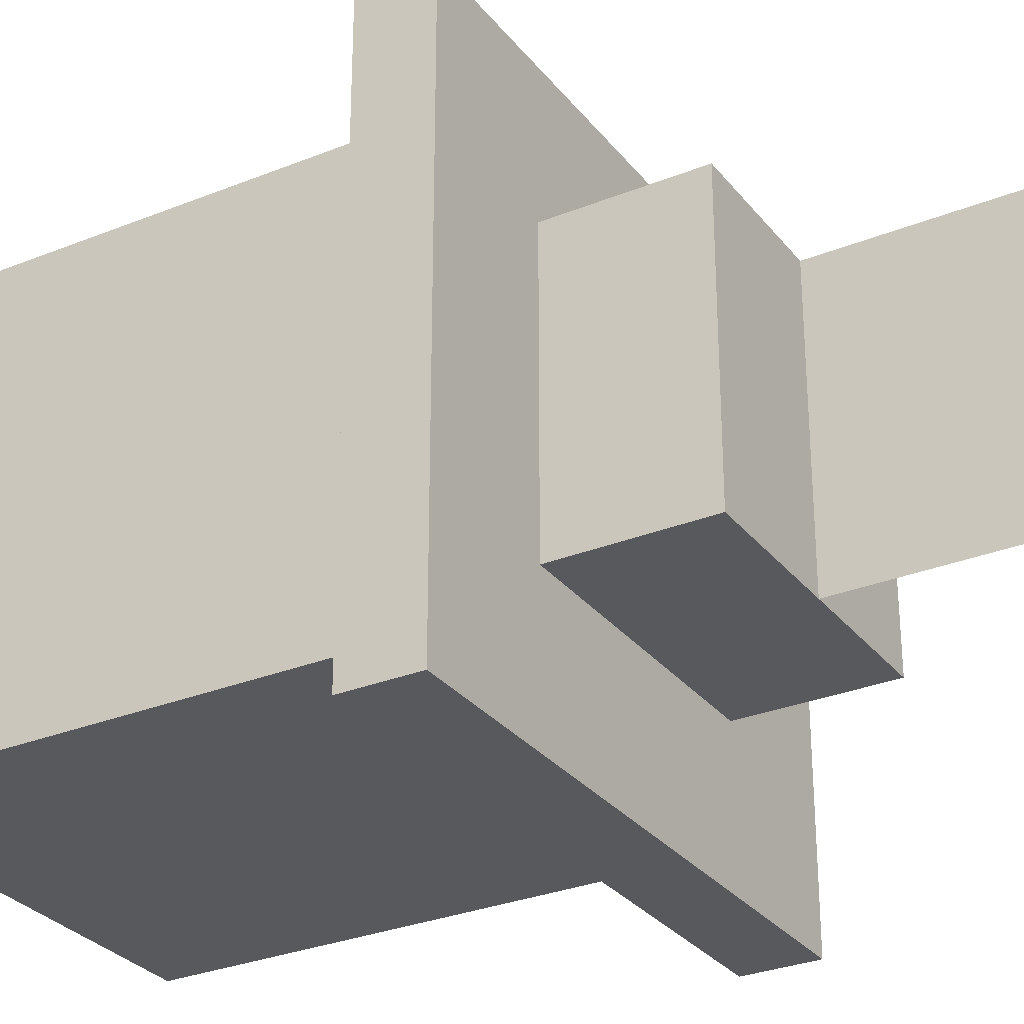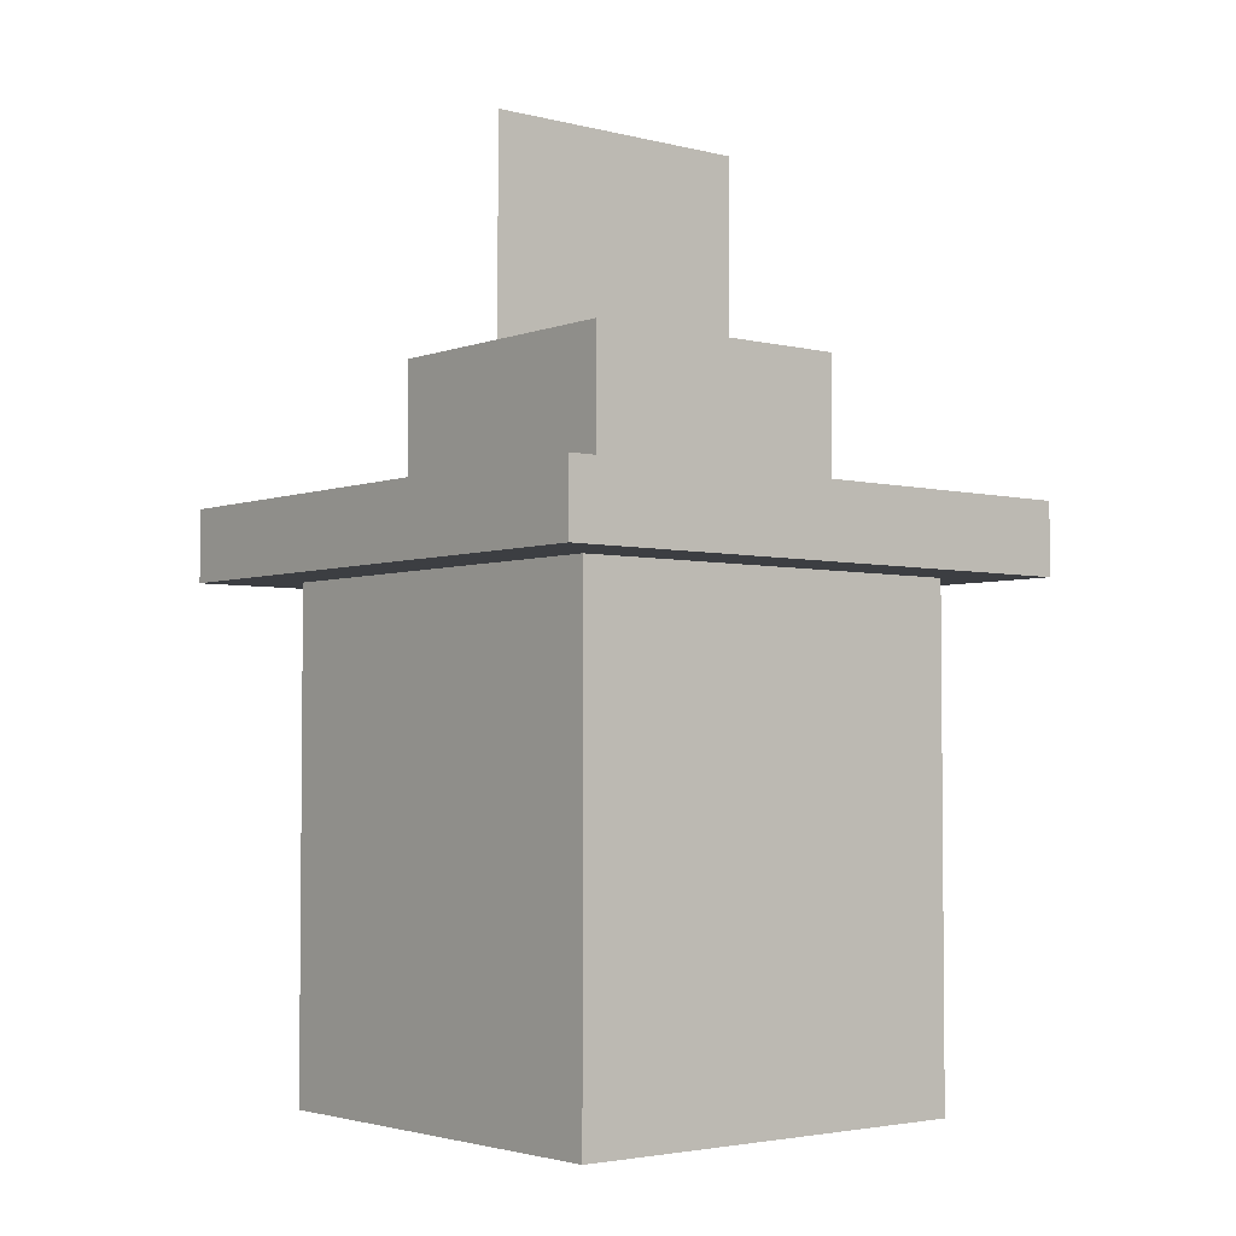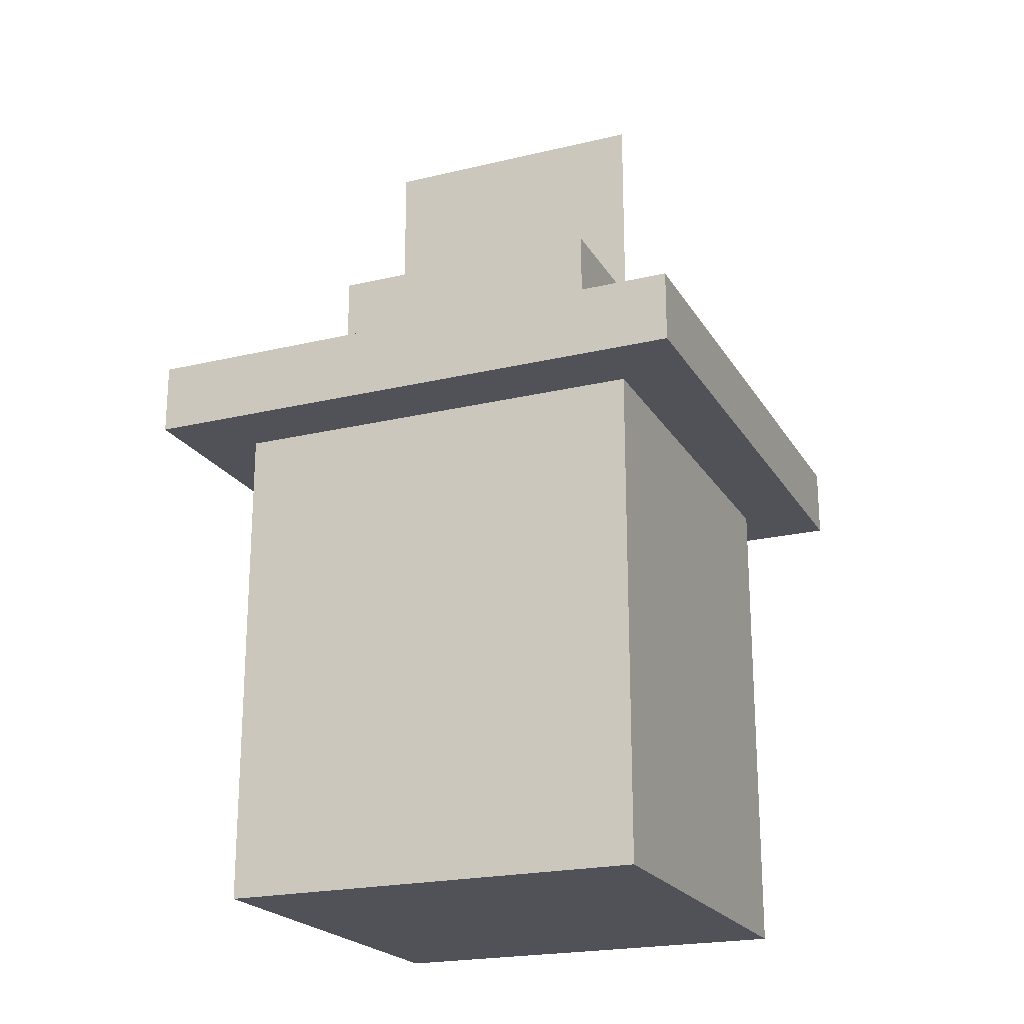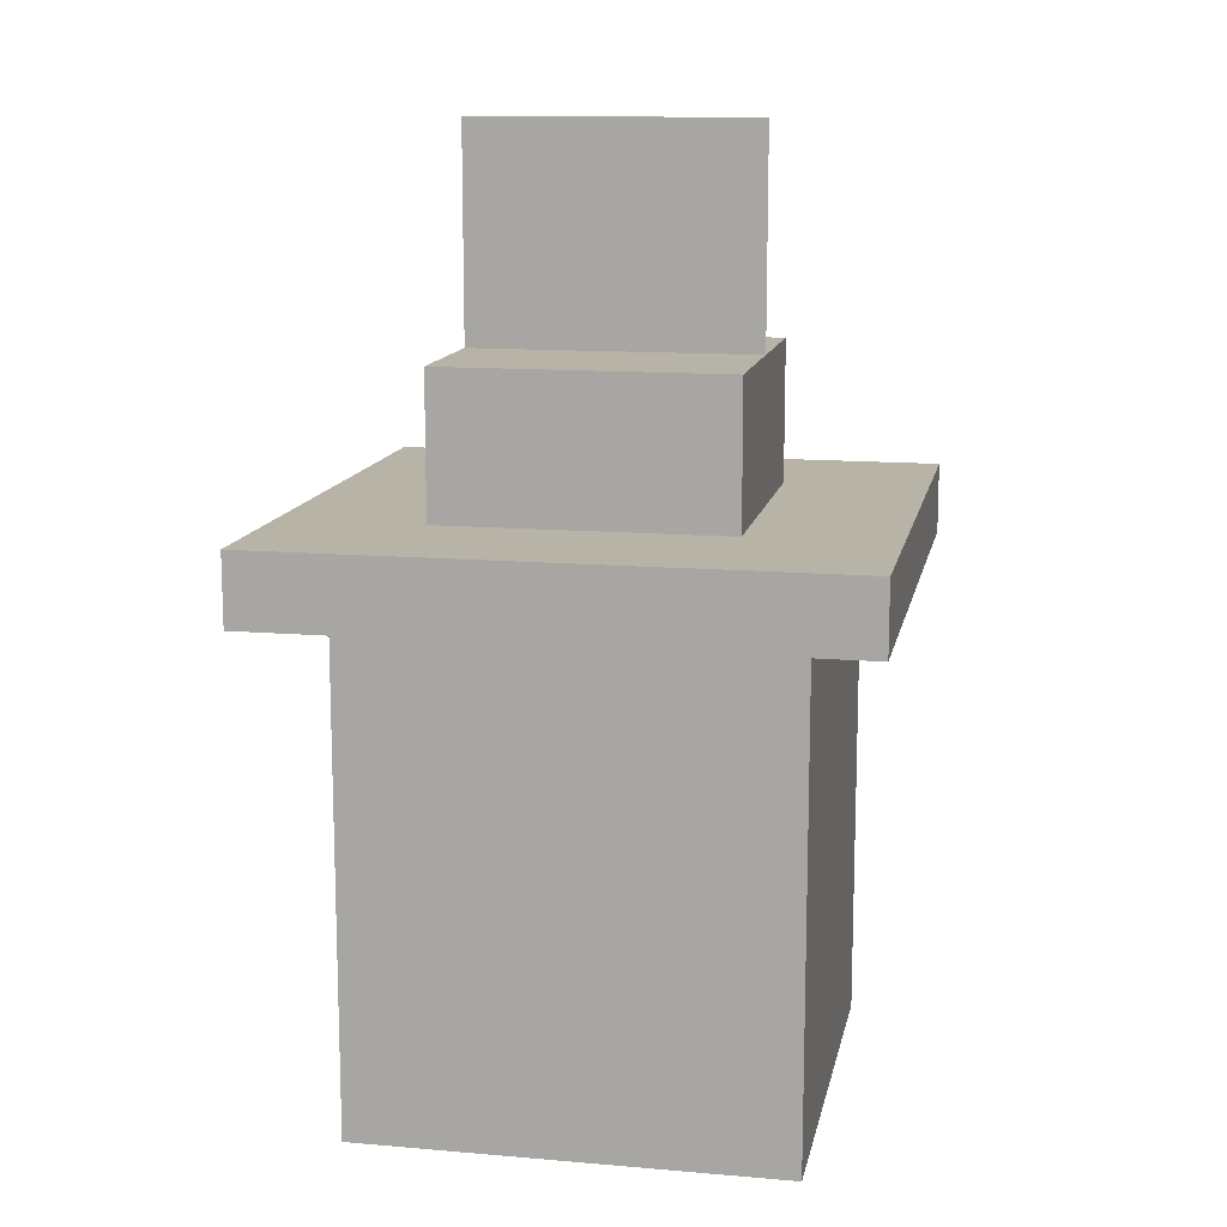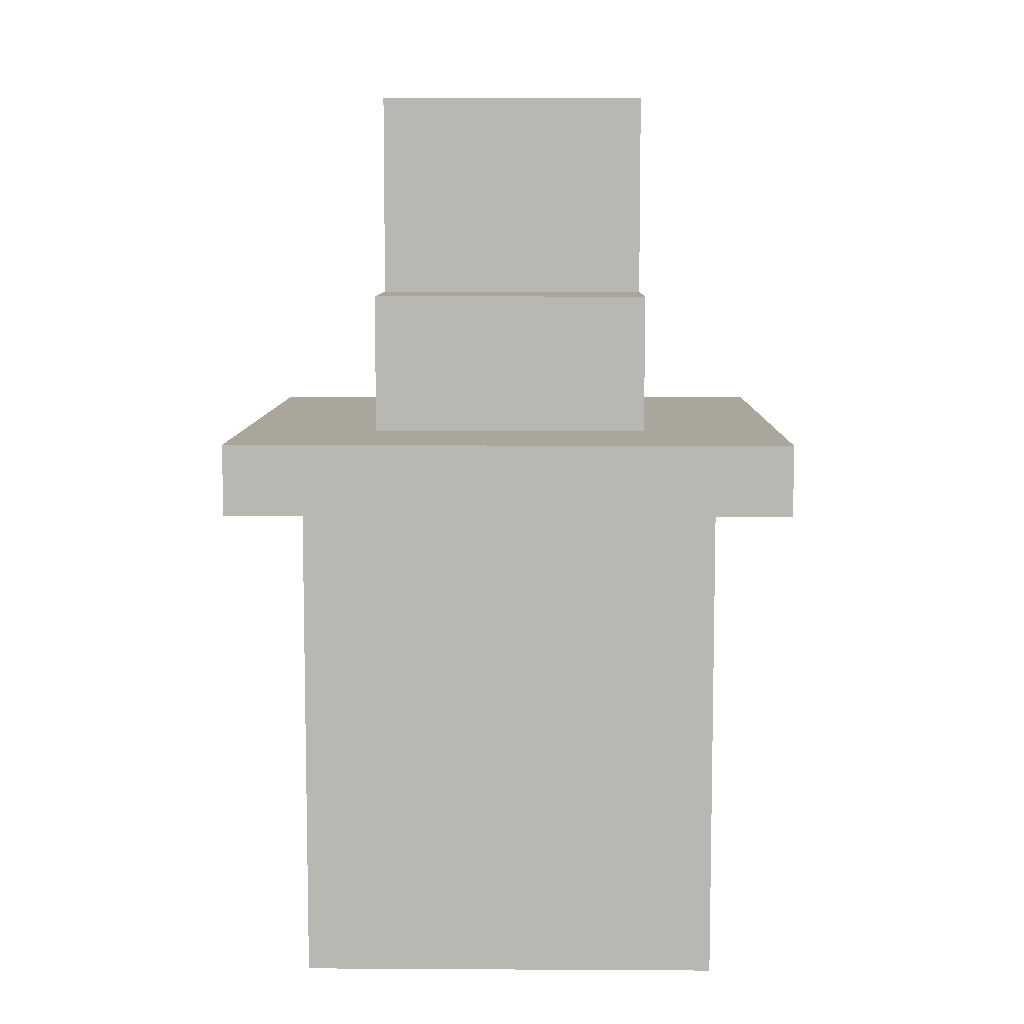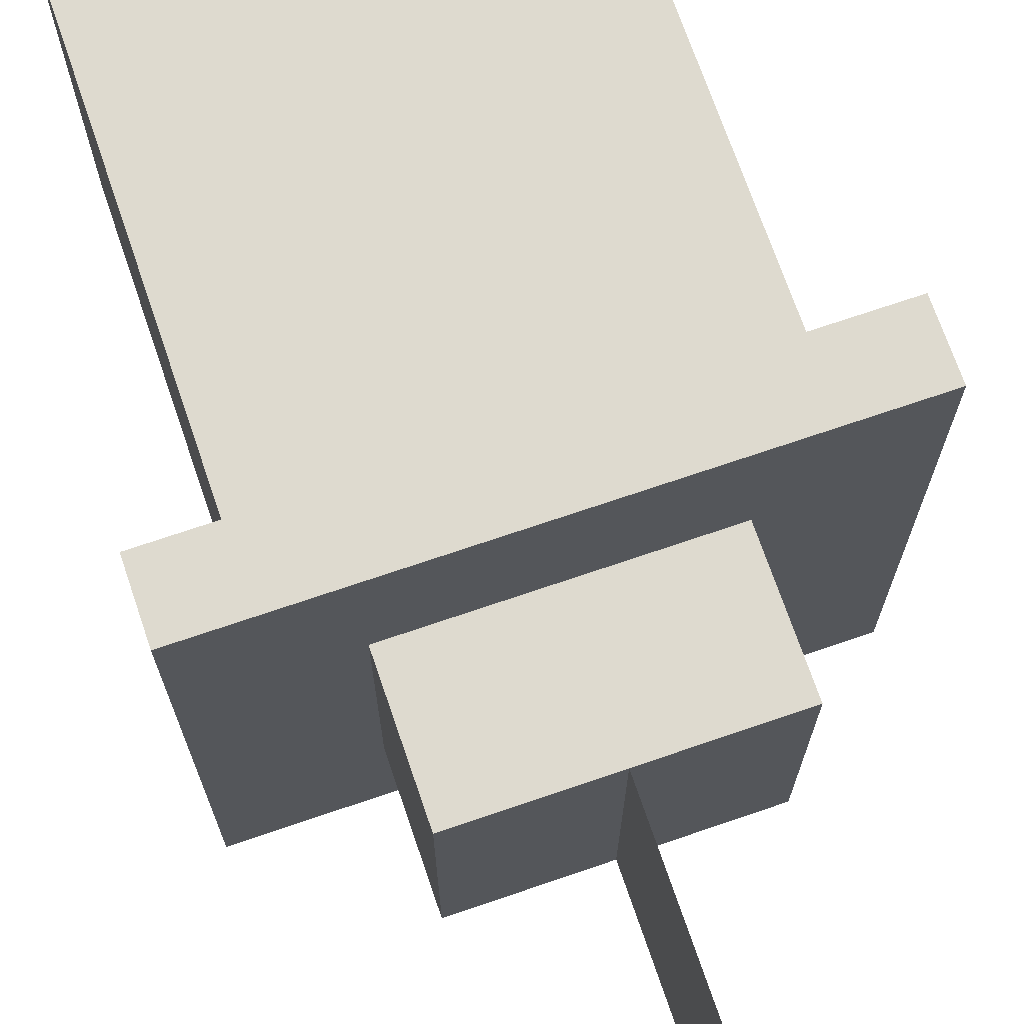
<metadata>
{"format":"obj","ext":"obj","renderer":"f3d","projection":"perspective","resolution":1024,"background":"white","views":[{"elev":-29.7,"azim":-59.3,"up":"+Y"},{"elev":-3.4,"azim":50.5,"up":"+Z"},{"elev":-21.5,"azim":112.9,"up":"+Z"},{"elev":12.8,"azim":-78.8,"up":"+Z"},{"elev":8.0,"azim":-89.1,"up":"+Z"},{"elev":71.0,"azim":-18.9,"up":"+Y"}]}
</metadata>
<code>
o unknown
v 0.3125 0.3125 0.625
v 0.6875 0.3125 0.625
v 0.6875 0.6875 0.625
v 0.3125 0.6875 0.625
v 0.3125 0.6875 0.1875
v 0.6875 0.6875 0.1875
v 0.6875 0.3125 0.1875
v 0.3125 0.3125 0.1875
f 5 6 7 8
f 1 8 7 2
f 3 6 5 4
f 2 7 6 3
f 4 5 8 1
o unknown
v 0.375 0.375 0.8125
v 0.625 0.375 0.8125
v 0.625 0.625 0.8125
v 0.375 0.625 0.8125
v 0.375 0.625 0.6875
v 0.625 0.625 0.6875
v 0.625 0.375 0.6875
v 0.375 0.375 0.6875
f 9 10 11 12
f 9 16 15 10
f 11 14 13 12
f 10 15 14 11
f 12 13 16 9
o unknown
v 0.25 0.25 0.6875
v 0.75 0.25 0.6875
v 0.75 0.75 0.6875
v 0.25 0.75 0.6875
v 0.25 0.75 0.625
v 0.75 0.75 0.625
v 0.75 0.25 0.625
v 0.25 0.25 0.625
f 17 18 19 20
f 21 22 23 24
f 17 24 23 18
f 19 22 21 20
f 18 23 22 19
f 20 21 24 17
o plane
v 0.5 0.375 0.8125
v 0.5 0.375 1
v 0.5 0.625 1
v 0.5 0.625 0.8125
f 25 26 27 28
o plane
v 0.5 0.625 0.8125
v 0.5 0.625 1
v 0.5 0.375 1
v 0.5 0.375 0.8125
f 29 30 31 32

</code>
